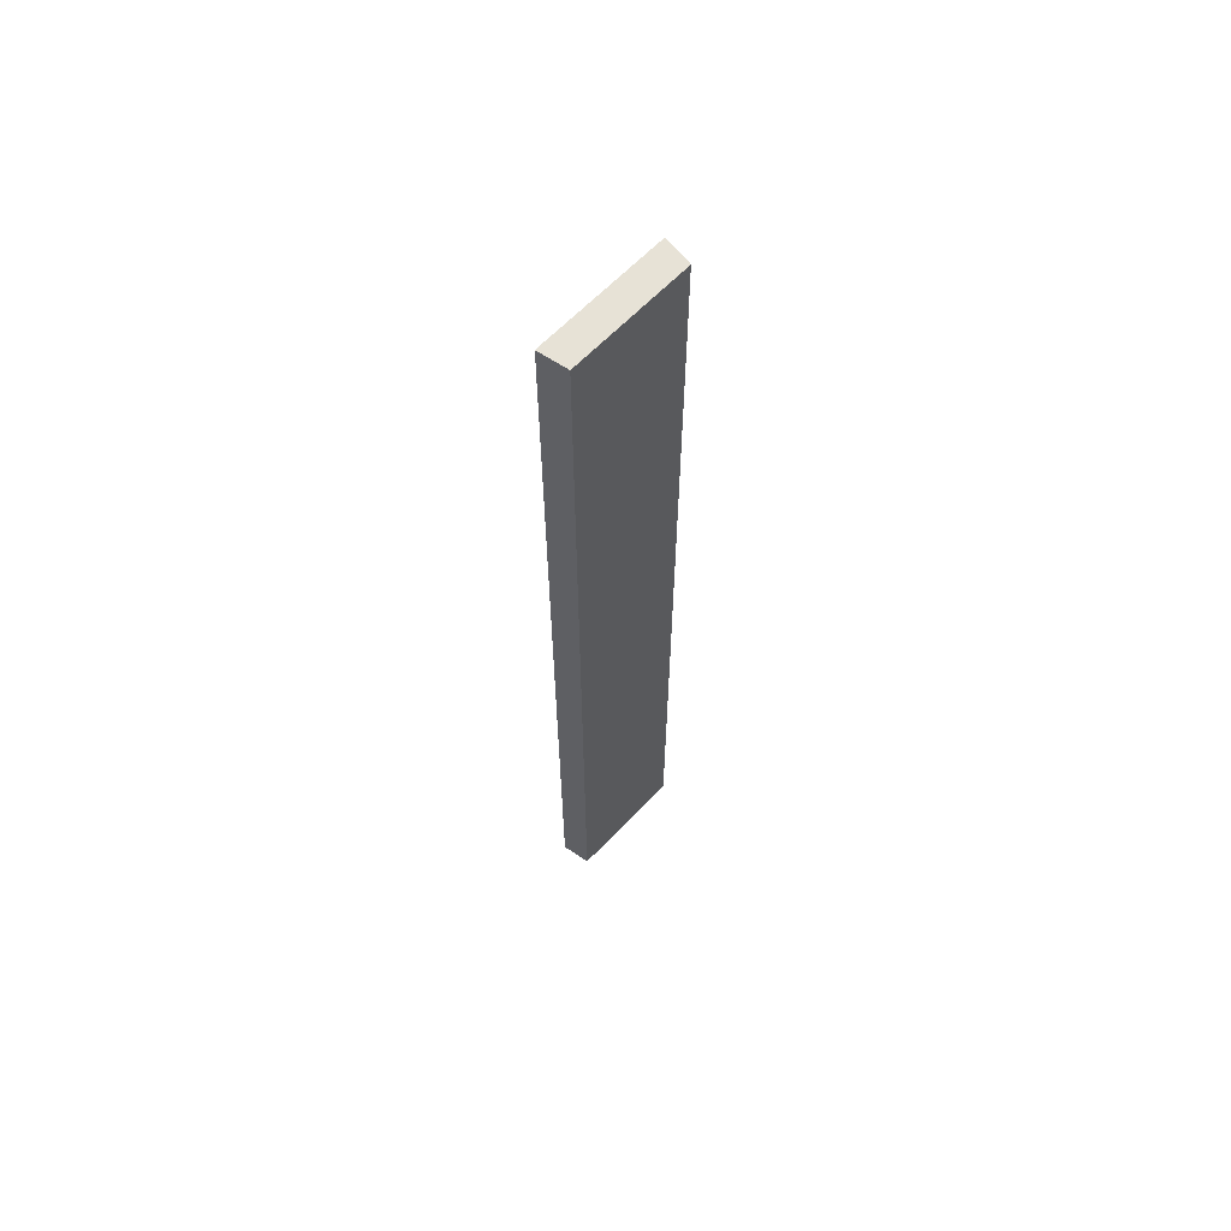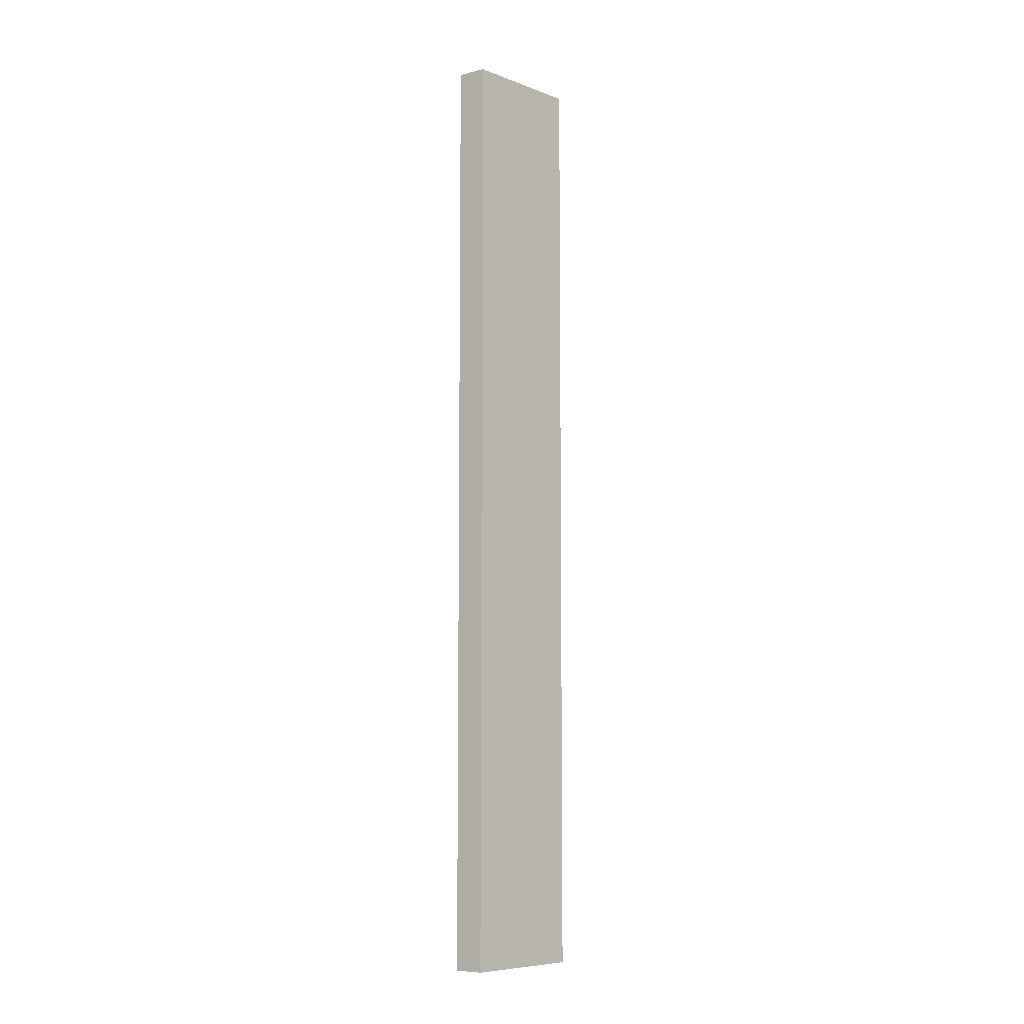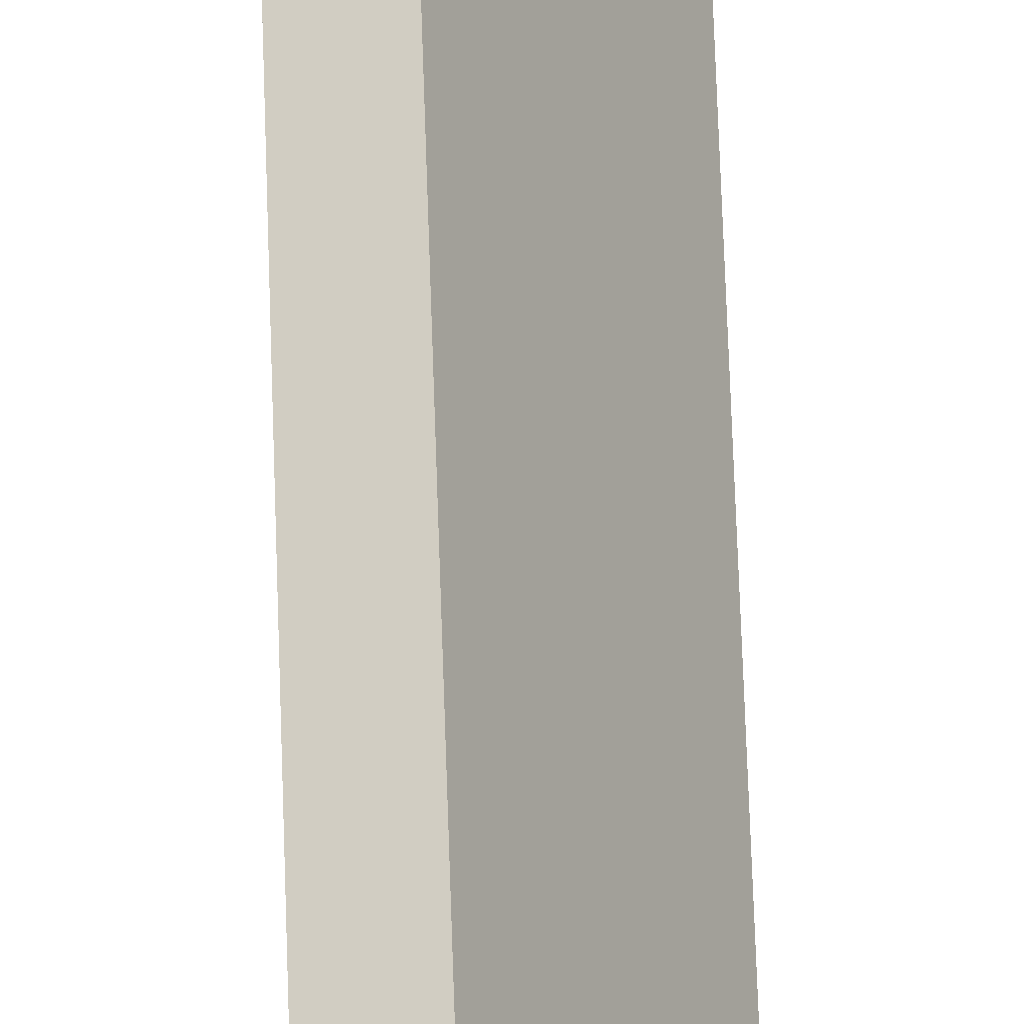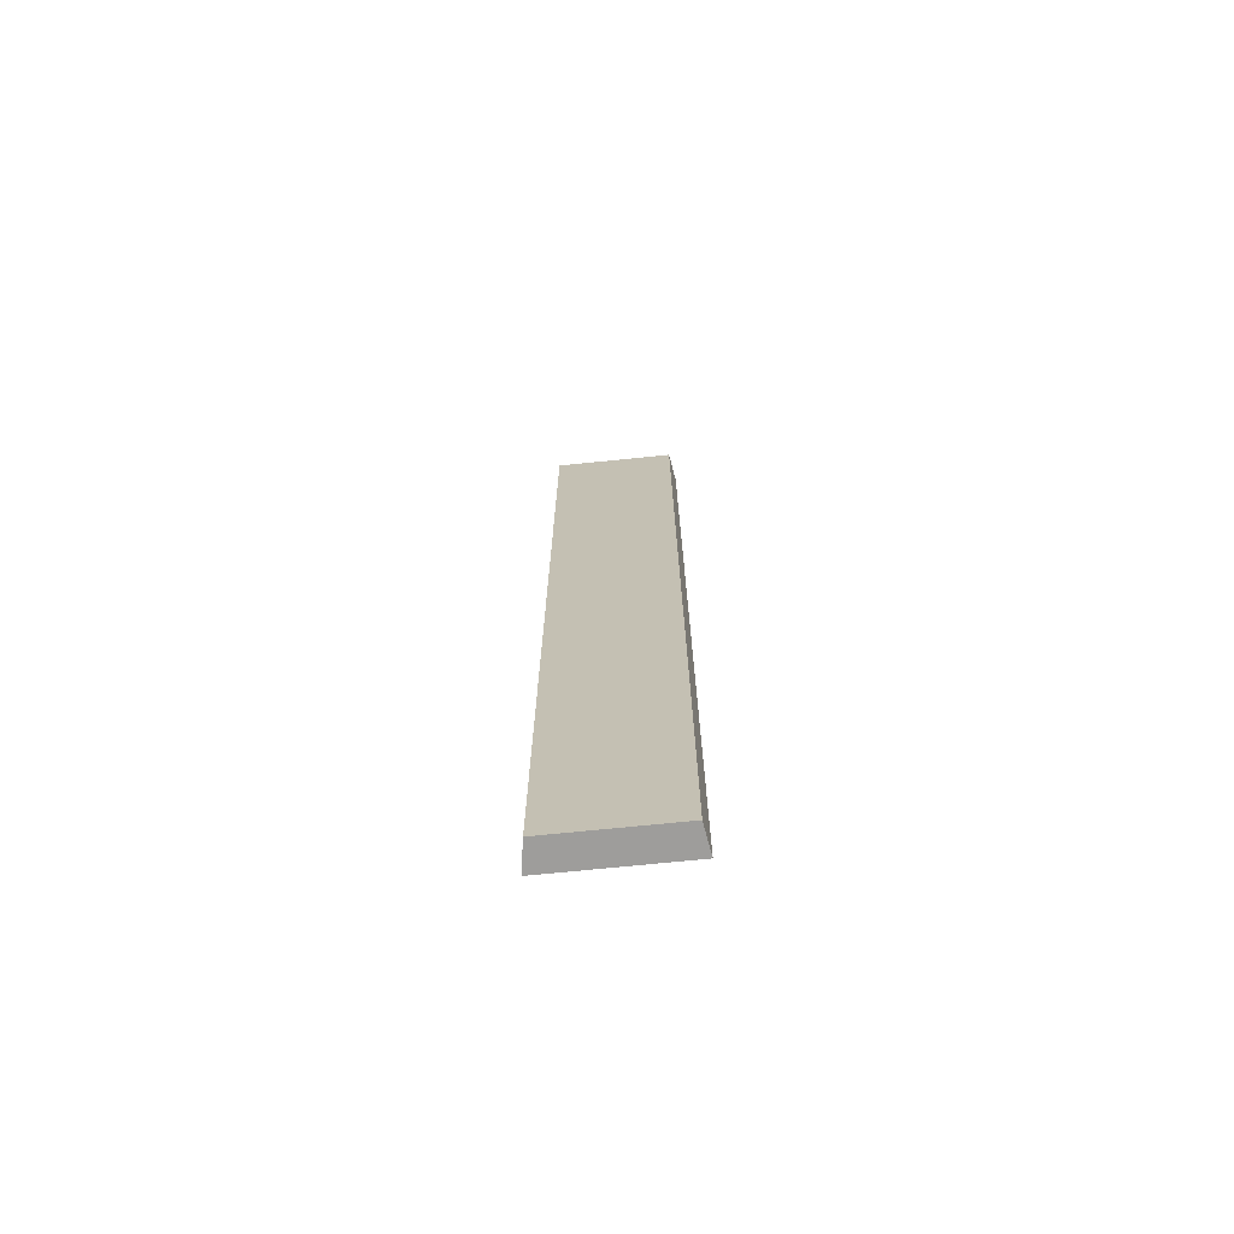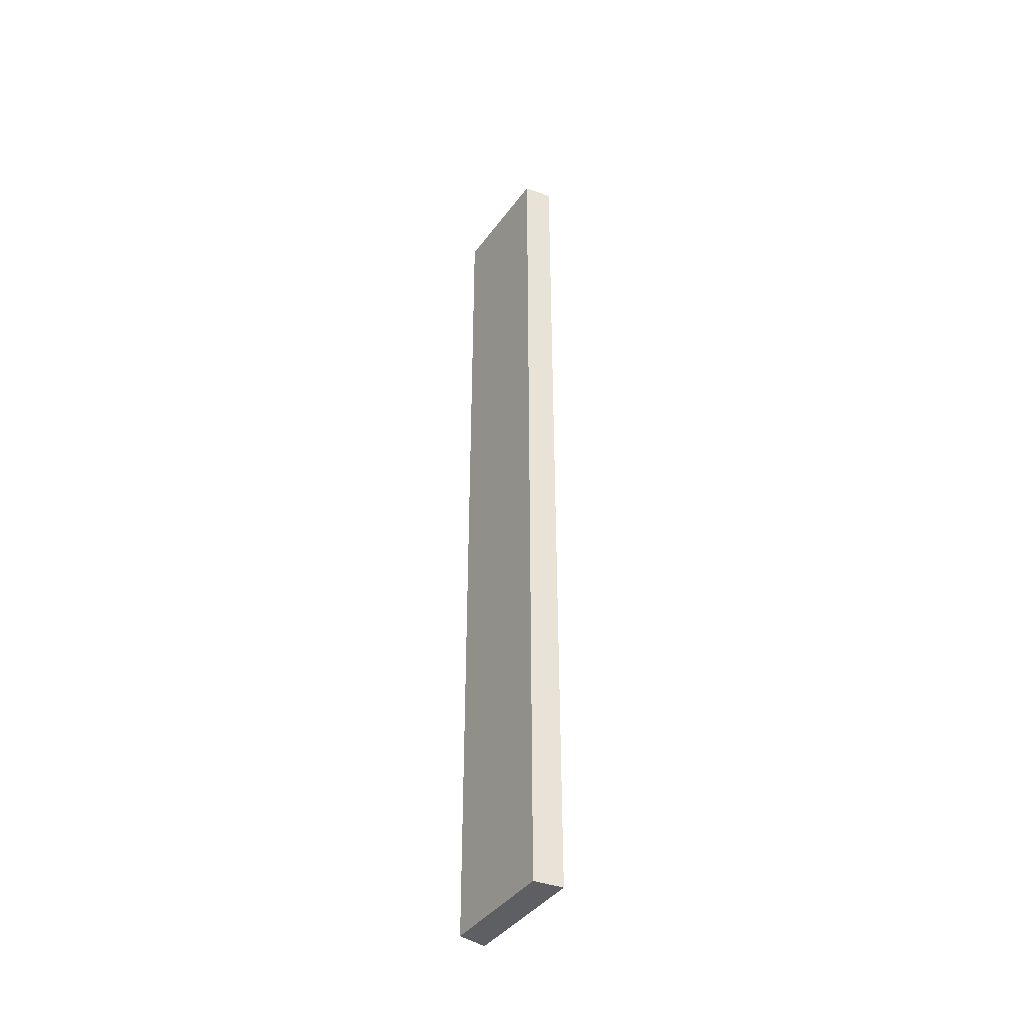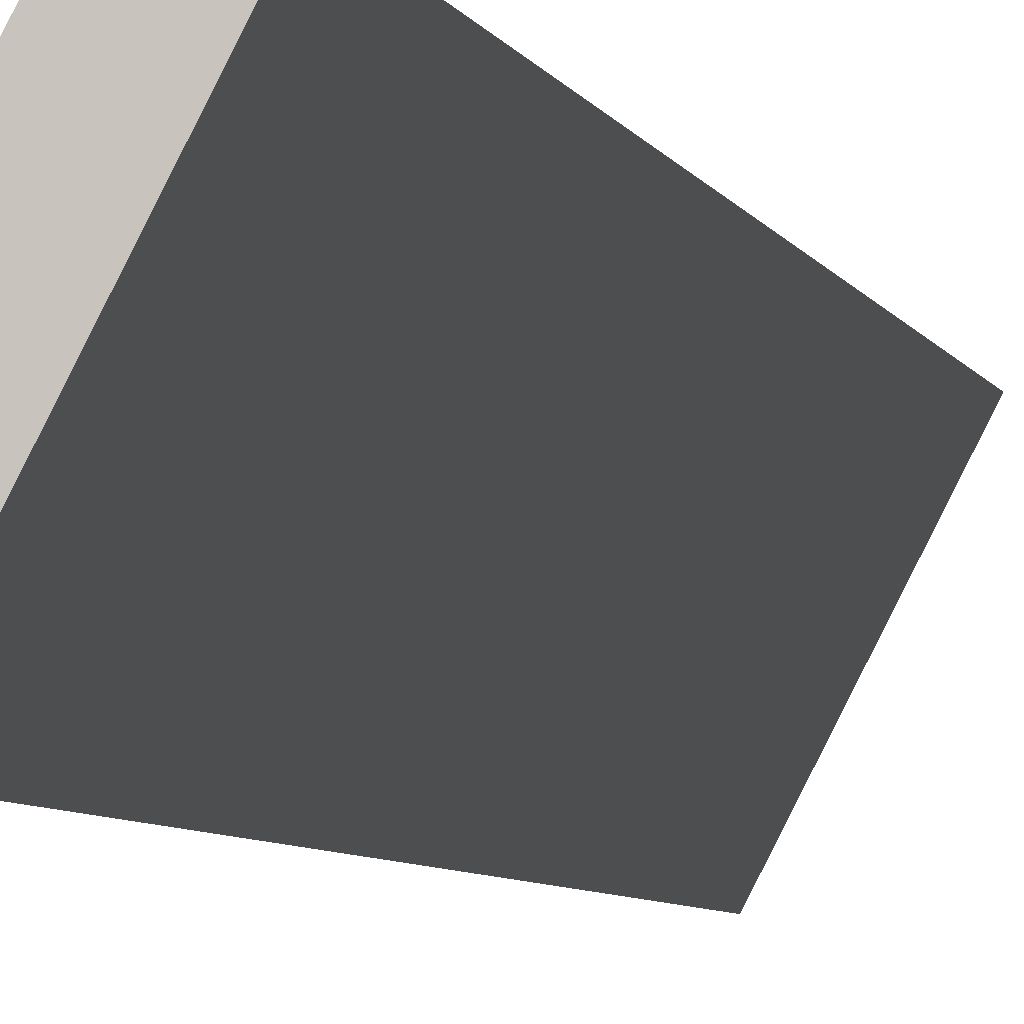
<metadata>
{"format":"obj","ext":"obj","renderer":"f3d","projection":"perspective","resolution":1024,"background":"white","views":[{"elev":62.9,"azim":-163.7,"up":"+Z"},{"elev":-7.8,"azim":-162.6,"up":"+Z"},{"elev":66.8,"azim":178.1,"up":"+Y"},{"elev":-70.6,"azim":-111.2,"up":"+Z"},{"elev":-40.9,"azim":-59.8,"up":"+Z"},{"elev":-3.3,"azim":8.3,"up":"+Y"}]}
</metadata>
<code>
g default
v 3.007 -2.189 0.4
v 3.536 -1.153 0.4
v 3.007 -2.189 9.5
v 3.536 -1.153 9.5
v 3.235 -2.355 0.4
v 3.235 -2.355 9.5
v 3.805 -1.24 0.4
v 3.805 -1.24 9.5
g mug1_Physx_5
f 5 7 6
f 6 7 8
f 1 3 2
f 2 3 4
f 1 2 5
f 5 2 7
f 4 3 8
f 8 3 6
f 3 1 6
f 6 1 5
f 4 8 2
f 2 8 7

</code>
